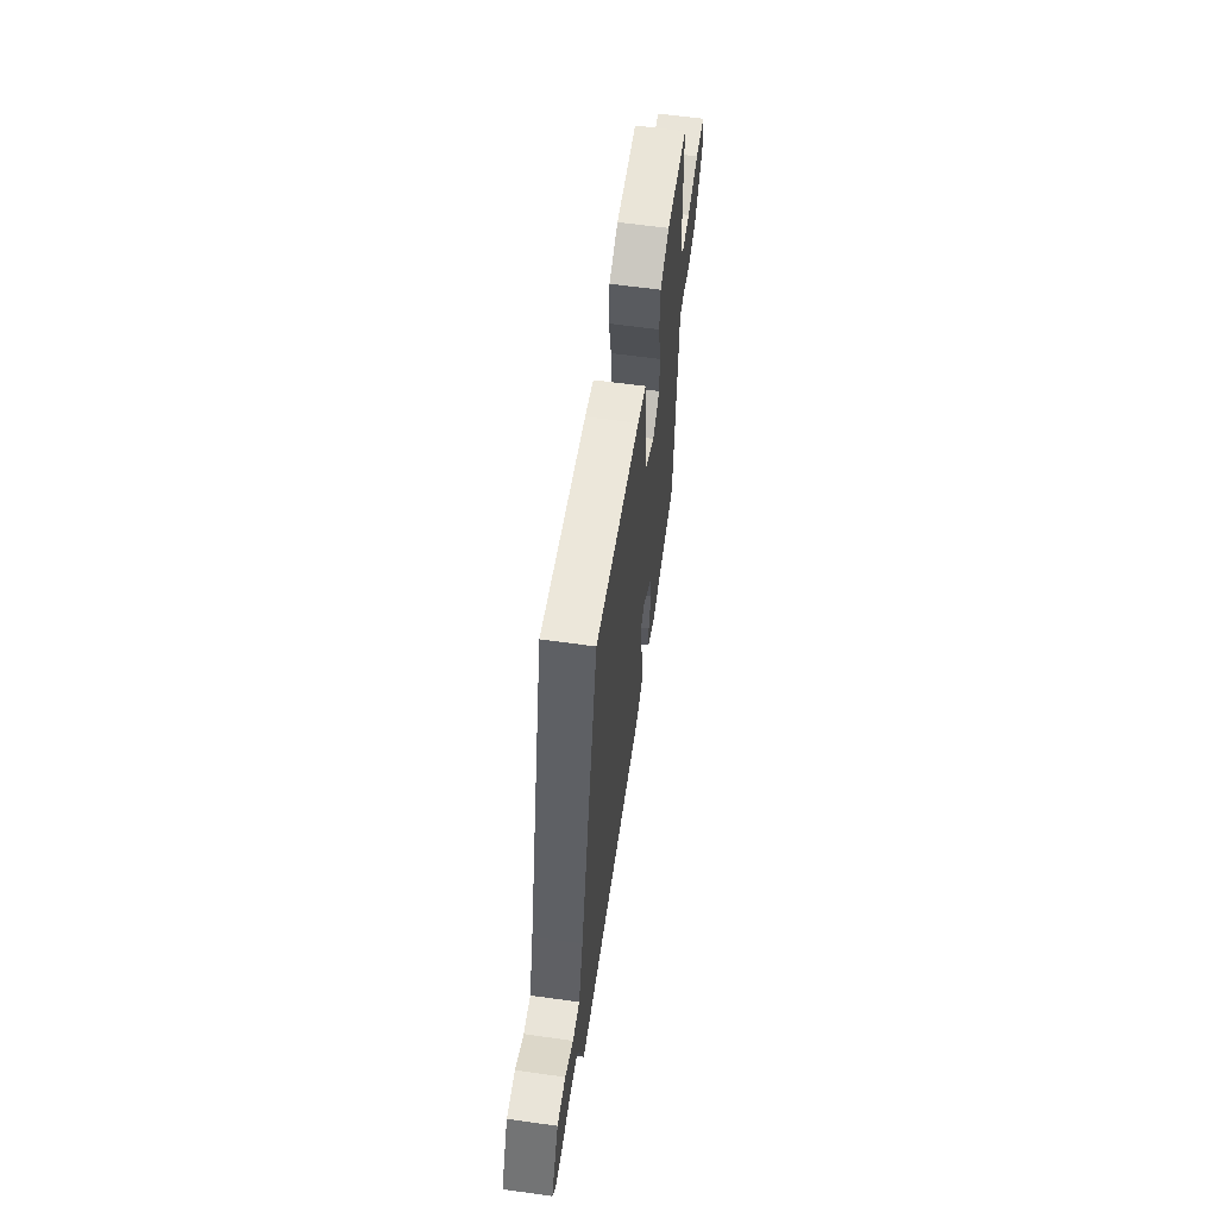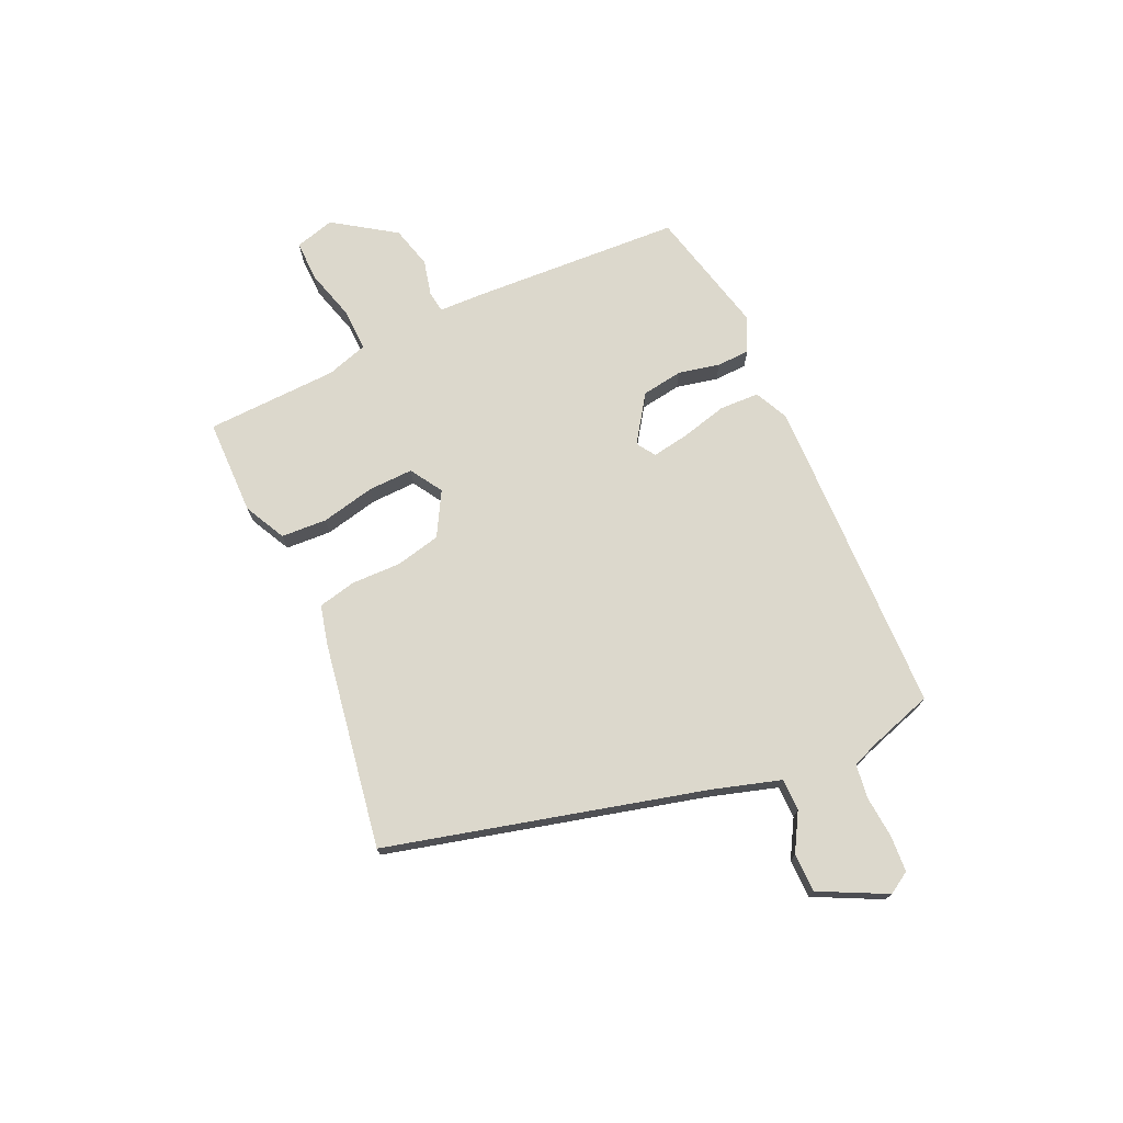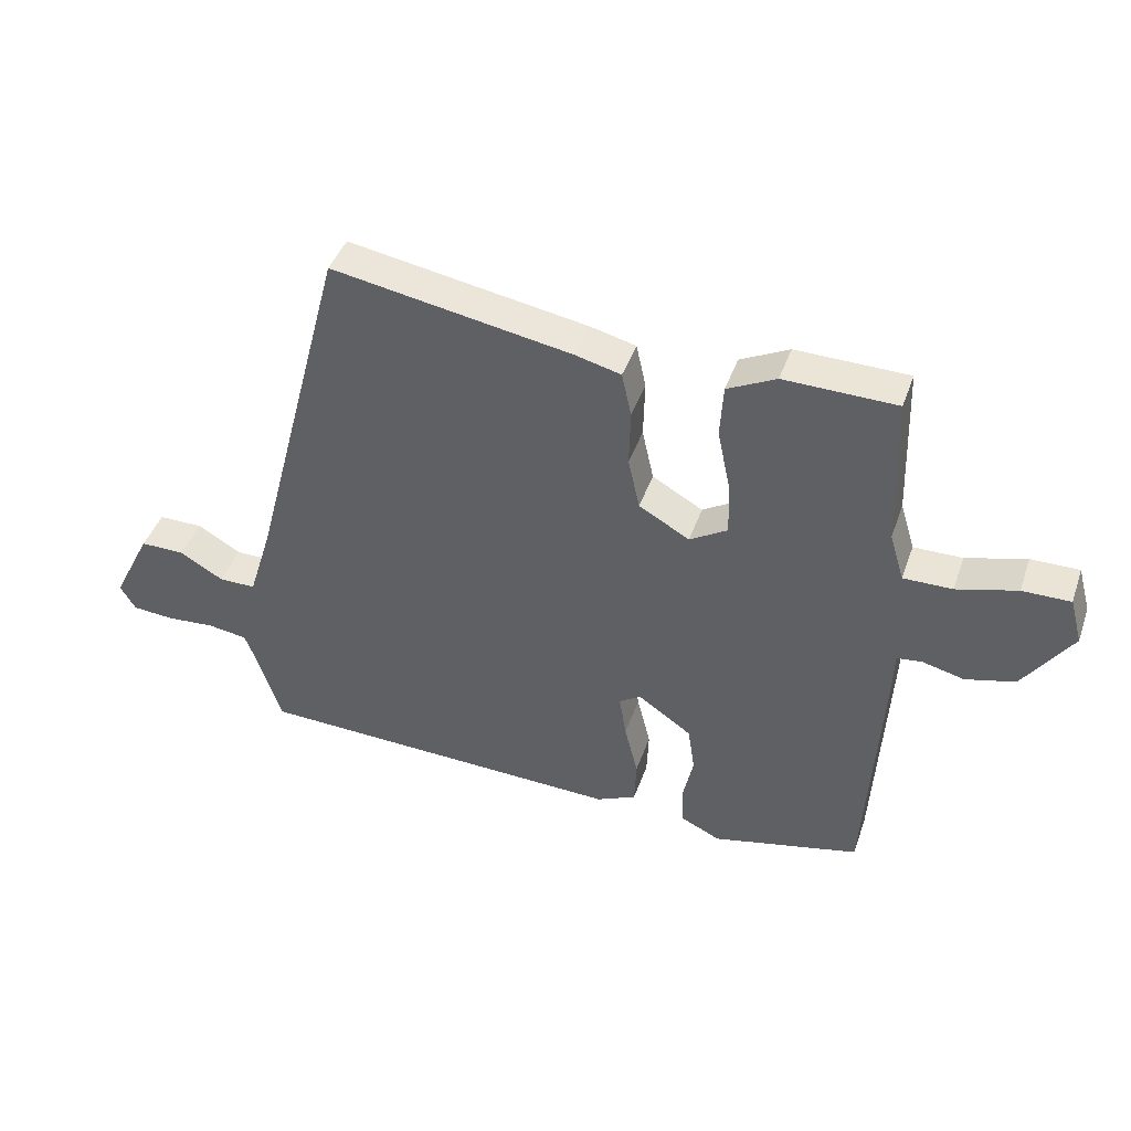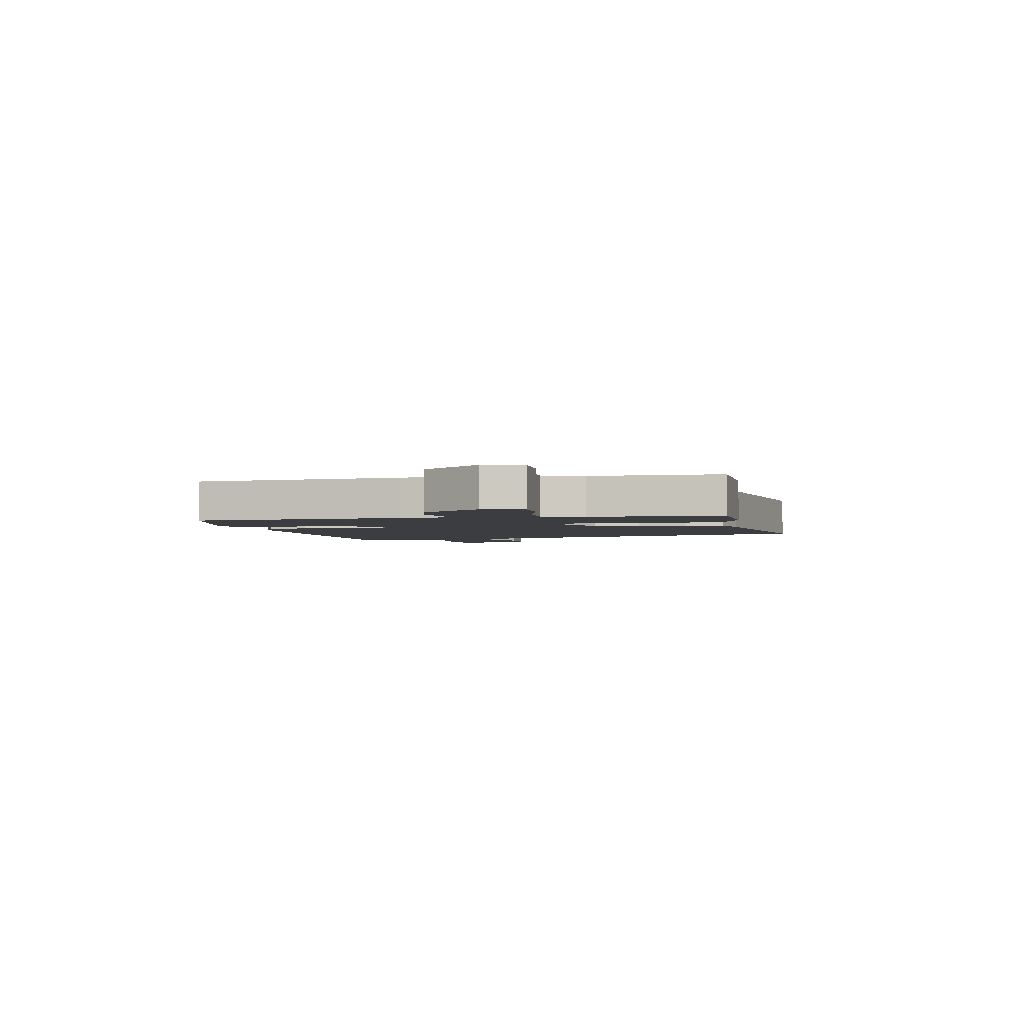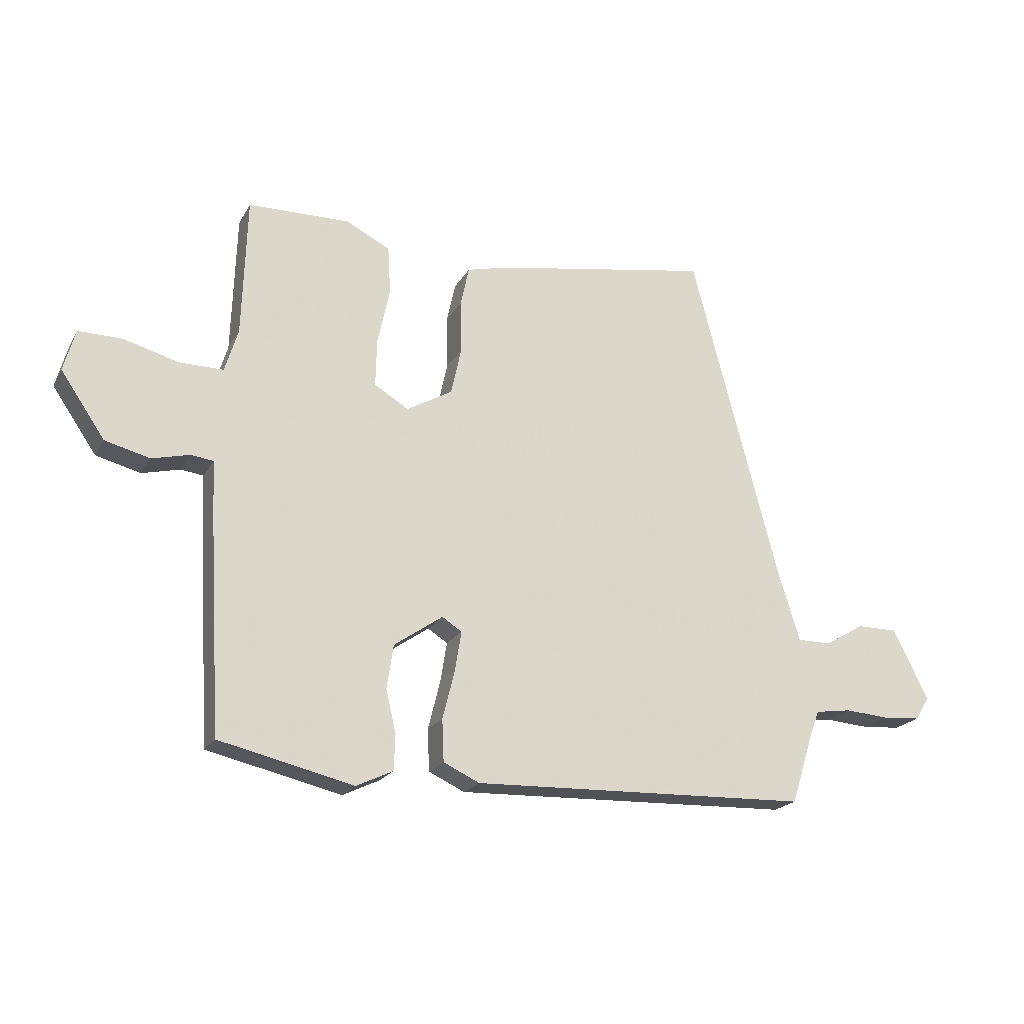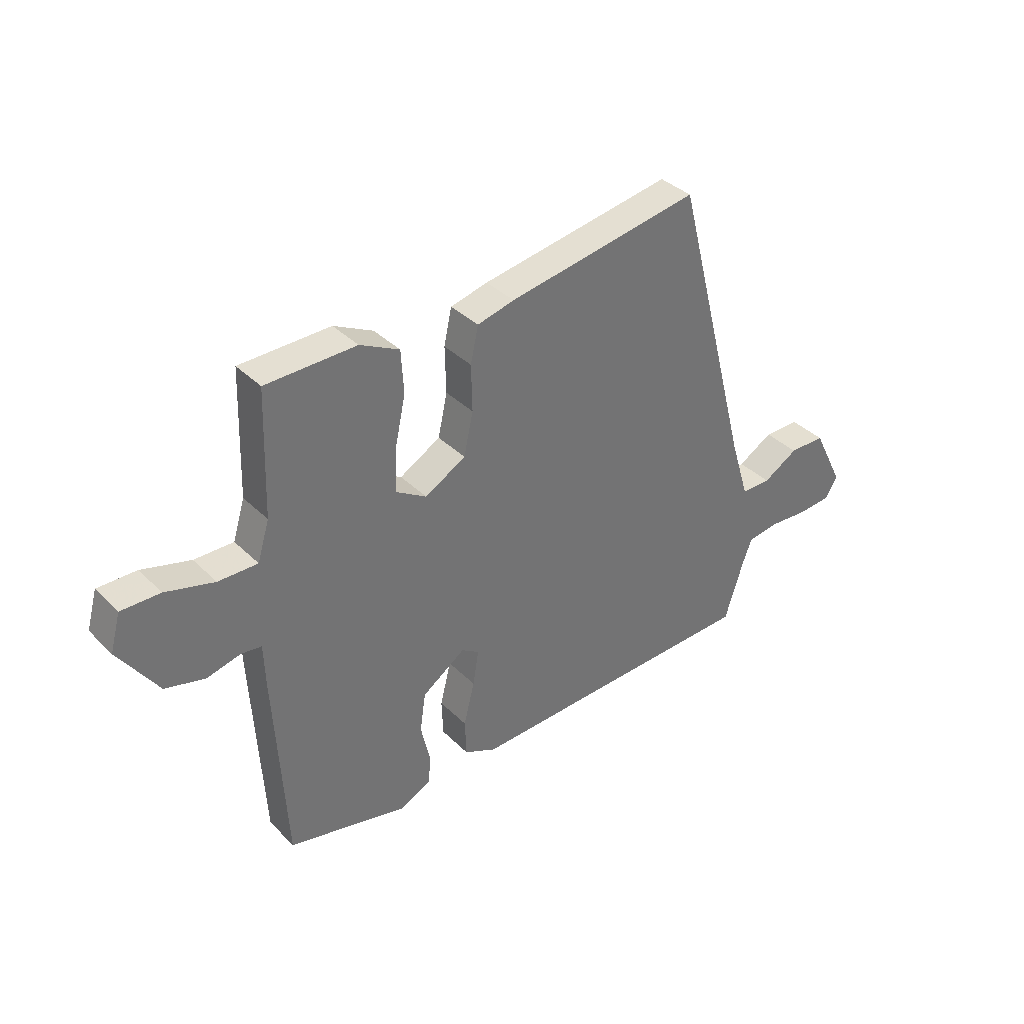
<metadata>
{"format":"obj","ext":"obj","renderer":"f3d","projection":"perspective","resolution":1024,"background":"white","views":[{"elev":59.9,"azim":98.2,"up":"+Z"},{"elev":72.7,"azim":65.2,"up":"+Y"},{"elev":43.3,"azim":-161.3,"up":"+Z"},{"elev":-2.8,"azim":-77.6,"up":"+Y"},{"elev":-20.4,"azim":-21.9,"up":"+Z"},{"elev":36.6,"azim":-38.5,"up":"+Z"}]}
</metadata>
<code>
v -0.512 0.07 -0.449
v -0.534 0.07 -0.069
v -0.537 0.07 0.014
v -0.576 0.07 0.019
v -0.641 0.07 0.003
v -0.718 0.07 0.023
v -0.794 0.07 0.134
v -0.774 0.07 0.206
v -0.699 0.07 0.205
v -0.605 0.07 0.179
v -0.529 0.07 0.178
v -0.506 0.07 0.253
v -0.498 0.07 0.493
v -0.323 0.07 0.496
v -0.247 0.07 0.458
v -0.242 0.07 0.375
v -0.263 0.07 0.277
v -0.265 0.07 0.195
v -0.206 0.07 0.159
v -0.127 0.07 0.204
v -0.109 0.07 0.286
v -0.111 0.07 0.376
v -0.096 0.07 0.445
v -0.024 0.07 0.463
v 0.35 0.07 0.527
v 0.5 0.07 -0.045
v 0.538 0.07 -0.168
v 0.596 0.07 -0.168
v 0.664 0.07 -0.128
v 0.734 0.07 -0.128
v 0.795 0.07 -0.249
v 0.771 0.07 -0.289
v 0.707 0.07 -0.294
v 0.629 0.07 -0.288
v 0.567 0.07 -0.297
v 0.549 0.07 -0.345
v 0.512 0.07 -0.462
v -0.071 0.07 -0.48
v -0.133 0.07 -0.451
v -0.136 0.07 -0.379
v -0.115 0.07 -0.295
v -0.104 0.07 -0.227
v -0.138 0.07 -0.205
v -0.222 0.07 -0.263
v -0.233 0.07 -0.338
v -0.216 0.07 -0.413
v -0.218 0.07 -0.473
v -0.281 0.07 -0.503
v -0.512 0 -0.449
v -0.534 0 -0.069
v -0.537 0 0.014
v -0.576 0 0.019
v -0.641 0 0.003
v -0.718 0 0.023
v -0.794 0 0.134
v -0.774 0 0.206
v -0.699 0 0.205
v -0.605 0 0.179
v -0.529 0 0.178
v -0.506 0 0.253
v -0.498 0 0.493
v -0.323 0 0.496
v -0.247 0 0.458
v -0.242 0 0.375
v -0.263 0 0.277
v -0.265 0 0.195
v -0.206 0 0.159
v -0.127 0 0.204
v -0.109 0 0.286
v -0.111 0 0.376
v -0.096 0 0.445
v -0.024 0 0.463
v 0.35 0 0.527
v 0.5 0 -0.045
v 0.538 0 -0.168
v 0.596 0 -0.168
v 0.664 0 -0.128
v 0.734 0 -0.128
v 0.795 0 -0.249
v 0.771 0 -0.289
v 0.707 0 -0.294
v 0.629 0 -0.288
v 0.567 0 -0.297
v 0.549 0 -0.345
v 0.512 0 -0.462
v -0.071 0 -0.48
v -0.133 0 -0.451
v -0.136 0 -0.379
v -0.115 0 -0.295
v -0.104 0 -0.227
v -0.138 0 -0.205
v -0.222 0 -0.263
v -0.233 0 -0.338
v -0.216 0 -0.413
v -0.218 0 -0.473
v -0.281 0 -0.503
f 1 2 3
f 48 1 3
f 47 48 3
f 46 47 3
f 45 46 3
f 44 45 3
f 43 44 3
f 39 40 41
f 38 39 41
f 37 38 41
f 36 37 41
f 35 36 41 42
f 34 35 42 43
f 32 33 34
f 31 32 34
f 30 31 34
f 29 30 34
f 28 29 34
f 27 28 34 43
f 24 25 26
f 23 24 26
f 22 23 26
f 21 22 26
f 26 27 43
f 21 26 43
f 20 21 43
f 15 16 17
f 14 15 17
f 13 14 17
f 12 13 17
f 11 12 17 18
f 8 9 10
f 7 8 10
f 6 7 10
f 5 6 10
f 4 5 10
f 3 4 10 11
f 11 18 19
f 3 11 19
f 43 3 19
f 19 20 43
f 51 50 49
f 51 49 96
f 51 96 95
f 51 95 94
f 51 94 93
f 51 93 92
f 51 92 91
f 89 88 87
f 89 87 86
f 89 86 85
f 89 85 84
f 90 89 84 83
f 91 90 83 82
f 82 81 80
f 82 80 79
f 82 79 78
f 82 78 77
f 82 77 76
f 91 82 76 75
f 74 73 72
f 74 72 71
f 74 71 70
f 74 70 69
f 91 75 74
f 91 74 69
f 91 69 68
f 65 64 63
f 65 63 62
f 65 62 61
f 65 61 60
f 66 65 60 59
f 58 57 56
f 58 56 55
f 58 55 54
f 58 54 53
f 58 53 52
f 59 58 52 51
f 67 66 59
f 67 59 51
f 67 51 91
f 91 68 67
f 1 49 50 2
f 2 50 51 3
f 3 51 52 4
f 4 52 53 5
f 5 53 54 6
f 6 54 55 7
f 7 55 56 8
f 8 56 57 9
f 9 57 58 10
f 10 58 59 11
f 11 59 60 12
f 12 60 61 13
f 13 61 62 14
f 14 62 63 15
f 15 63 64 16
f 16 64 65 17
f 17 65 66 18
f 18 66 67 19
f 19 67 68 20
f 20 68 69 21
f 21 69 70 22
f 22 70 71 23
f 23 71 72 24
f 24 72 73 25
f 25 73 74 26
f 26 74 75 27
f 27 75 76 28
f 28 76 77 29
f 29 77 78 30
f 30 78 79 31
f 31 79 80 32
f 32 80 81 33
f 33 81 82 34
f 34 82 83 35
f 35 83 84 36
f 36 84 85 37
f 37 85 86 38
f 38 86 87 39
f 39 87 88 40
f 40 88 89 41
f 41 89 90 42
f 42 90 91 43
f 43 91 92 44
f 44 92 93 45
f 45 93 94 46
f 46 94 95 47
f 47 95 96 48
f 48 96 49 1

</code>
